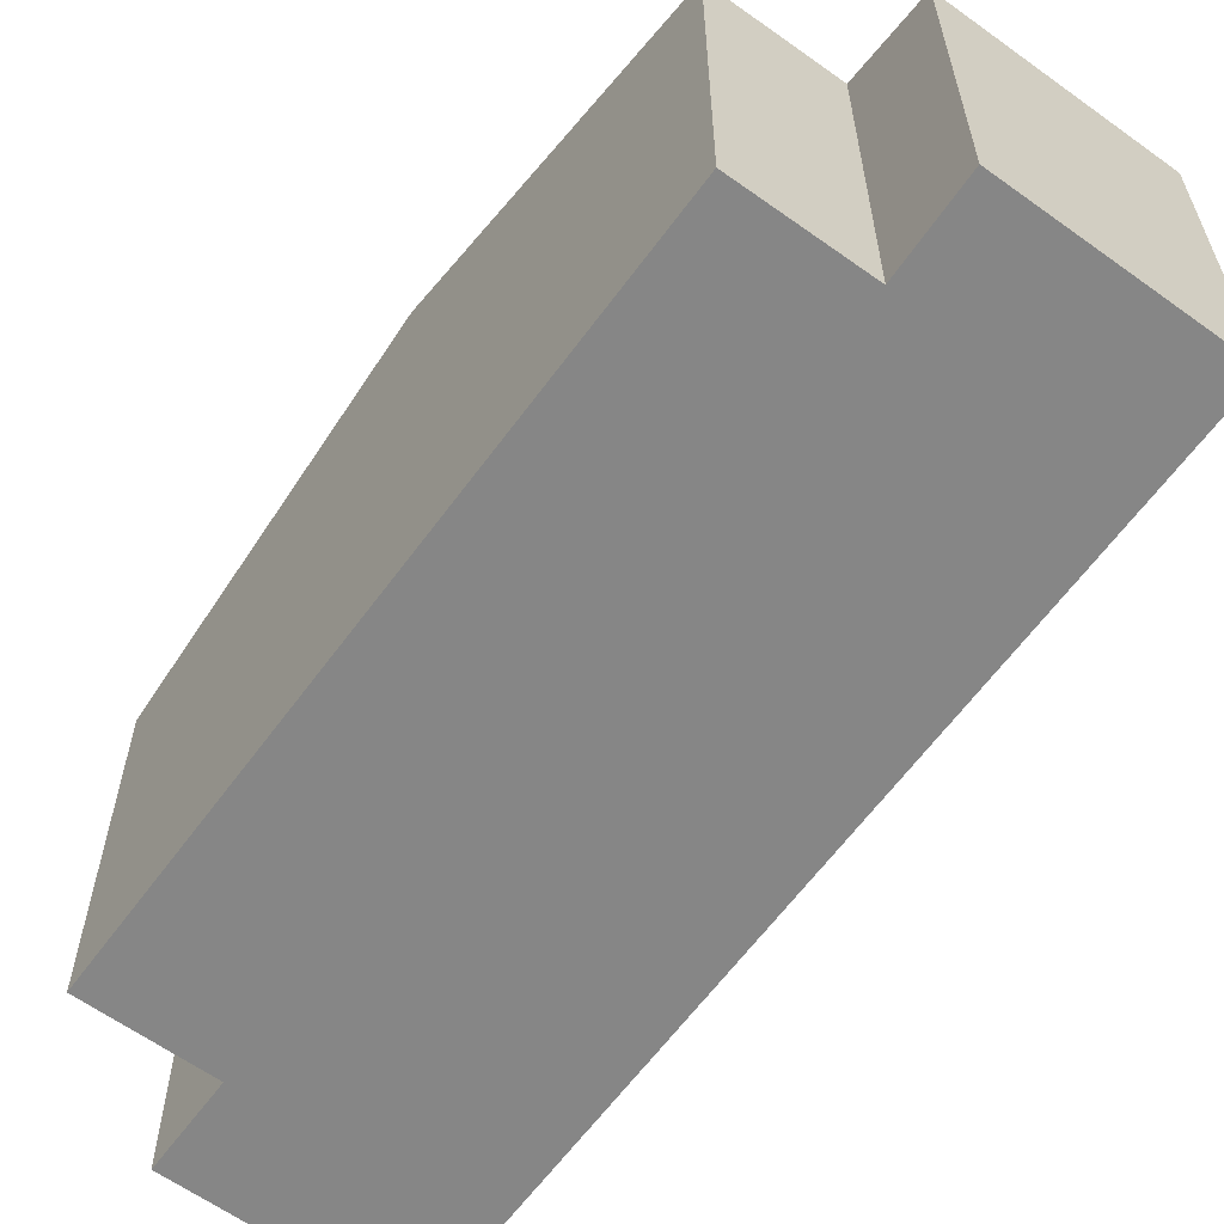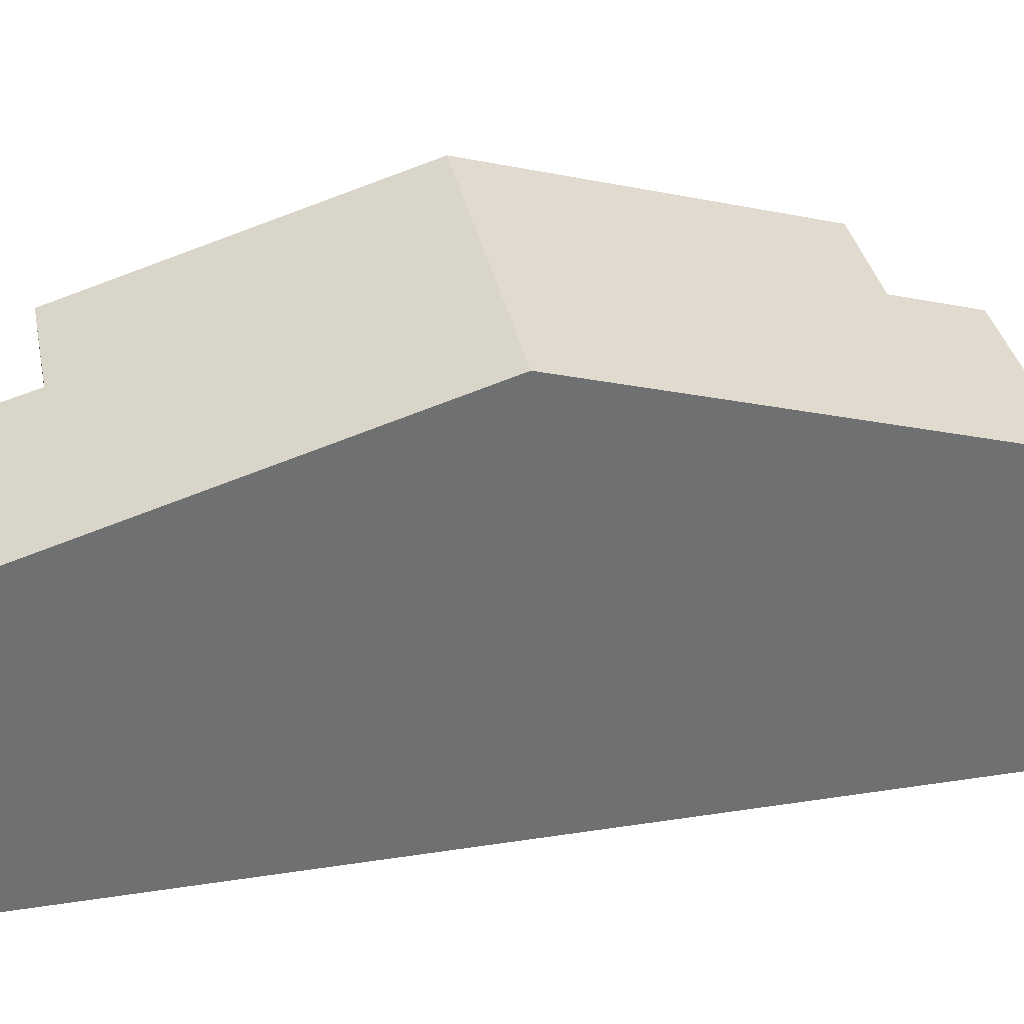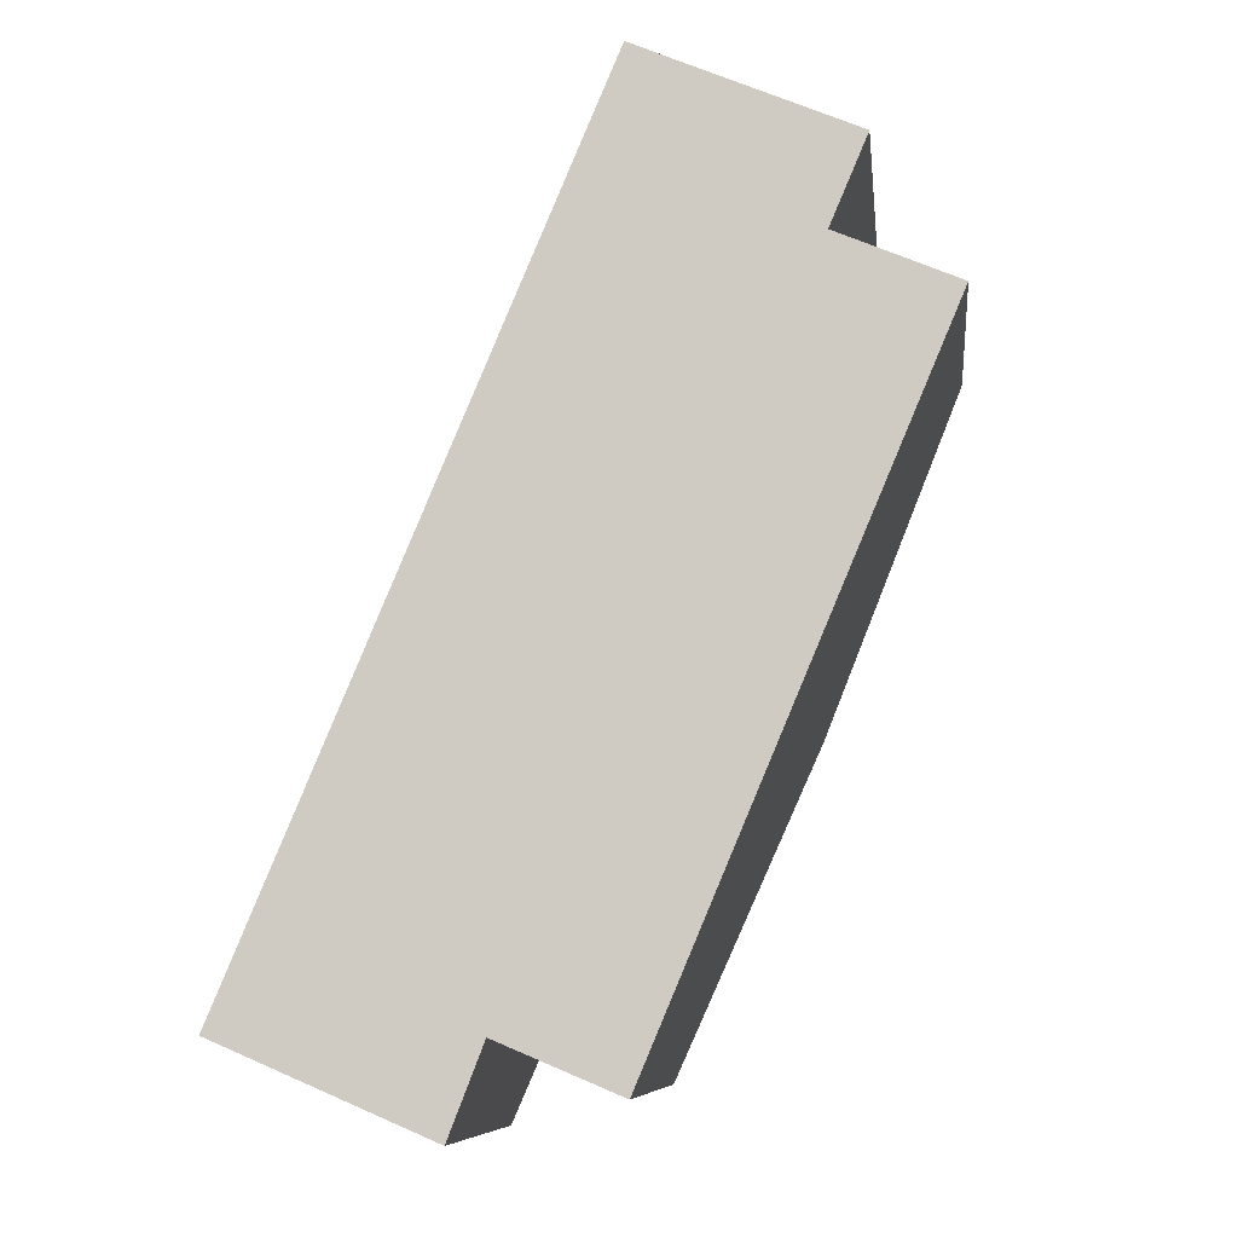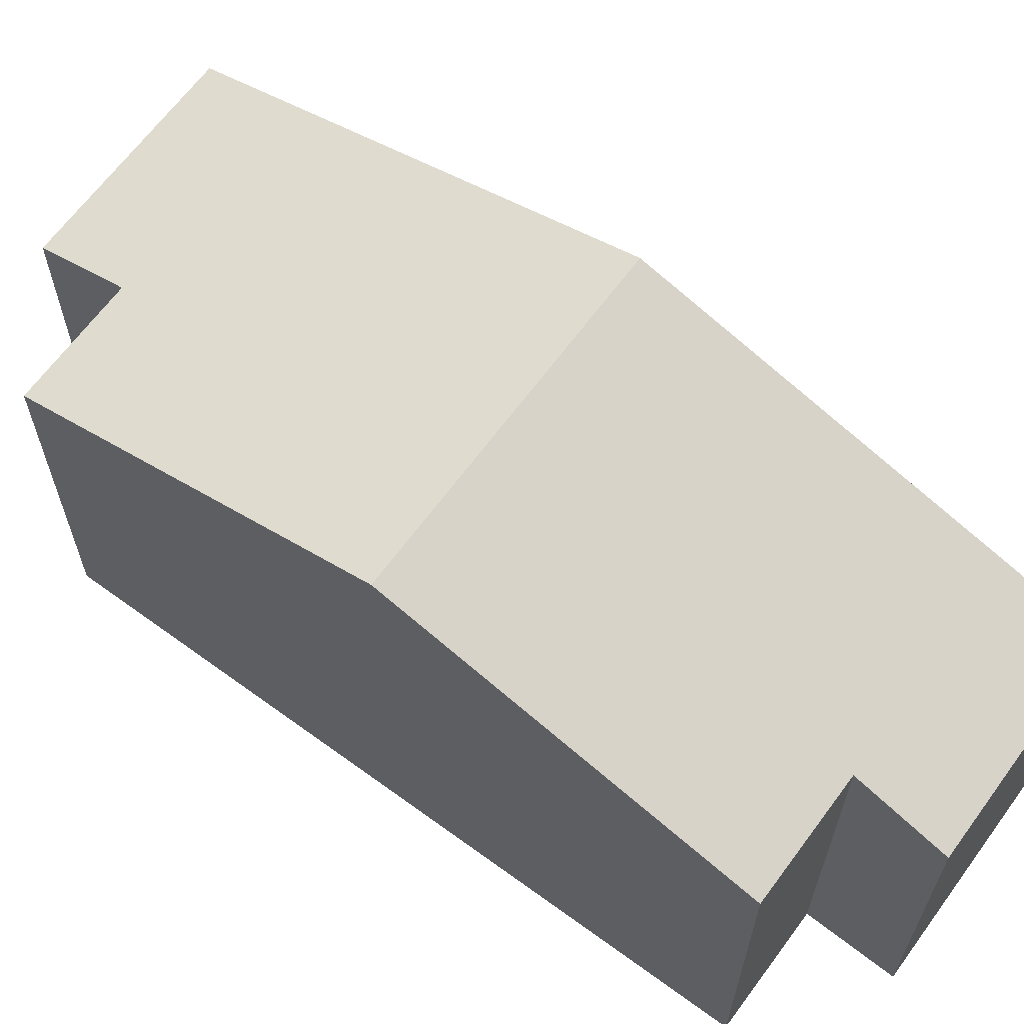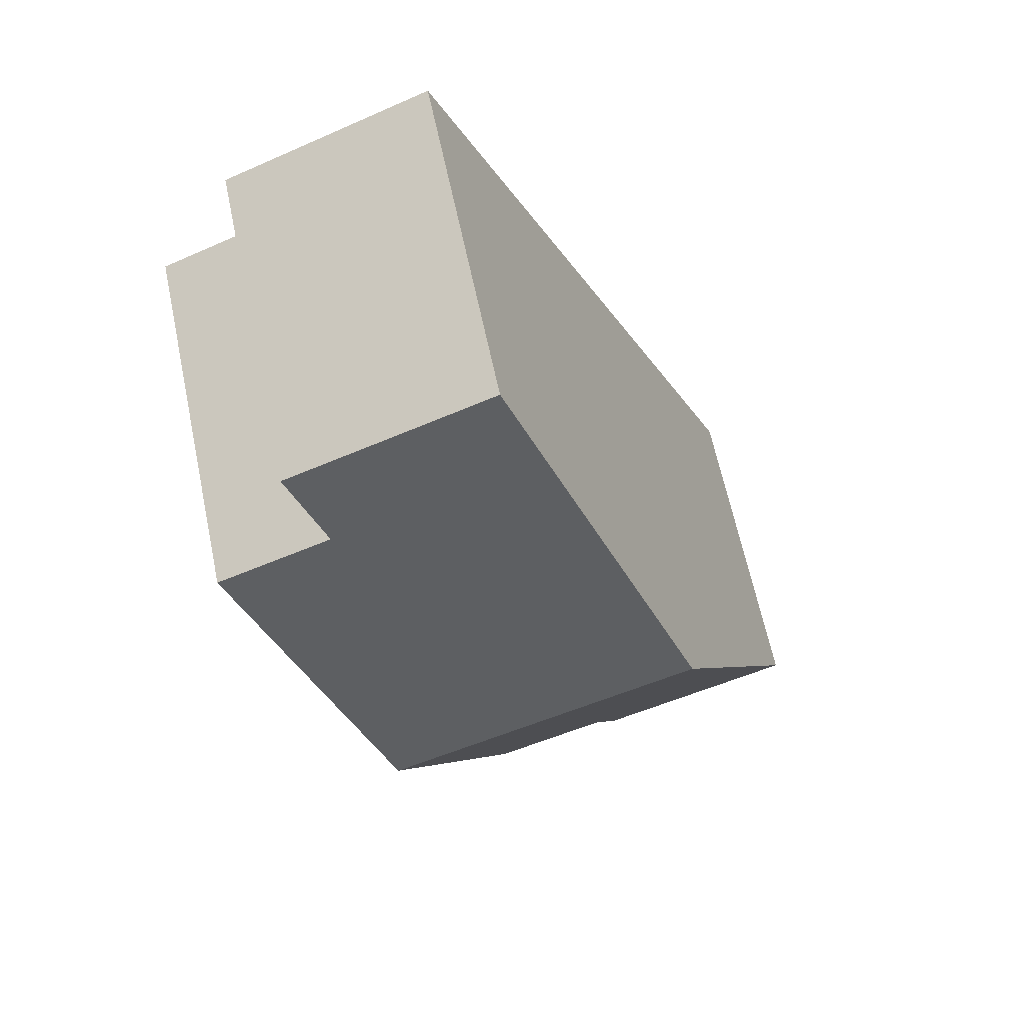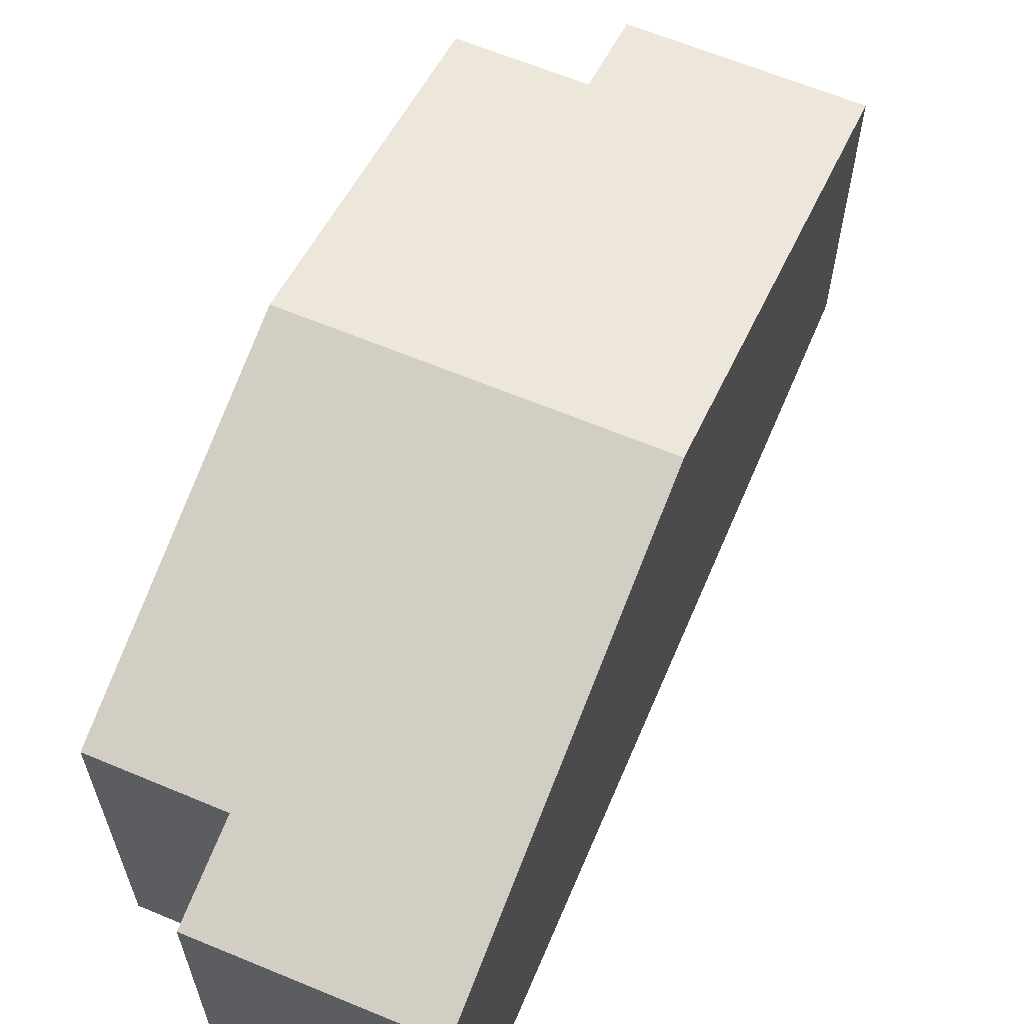
<metadata>
{"format":"obj","ext":"obj","renderer":"f3d","projection":"perspective","resolution":1024,"background":"white","views":[{"elev":-62.1,"azim":166.8,"up":"+Y"},{"elev":35.6,"azim":-78.7,"up":"+Y"},{"elev":-8.4,"azim":6.7,"up":"+Z"},{"elev":65.2,"azim":149.2,"up":"+Y"},{"elev":64.3,"azim":168.1,"up":"+Z"},{"elev":63.5,"azim":-134.2,"up":"+Y"}]}
</metadata>
<code>
v  8.137 7.815 4.633
v  8.568 6.029 10.91
v  10.46 6.029 10.11
v  7.4 5.579 13.03
v  5.759 5.578 13.73
v  2.876 7.815 6.856
v  9.153 5.578 12.29
v  0 5.583 3.419e-16
v  3.915 6.036 -0.018
v  3.366 5.58 -1.434
v  7.4 7.248 2.892
v  5.828 6.037 -0.821
v  8.568 -6.68e-16 10.91
v  9.153 -7.527e-16 12.29
v  10.46 -6.191e-16 10.11
v  8.137 -2.837e-16 4.633
v  7.4 -1.771e-16 2.892
v  5.828 5.027e-17 -0.821
v  7.4 -7.98e-16 13.03
v  5.759 -8.405e-16 13.73
v  3.915 1.102e-18 -0.018
v  0 0 0
v  3.366 8.781e-17 -1.434
v  2.876 -4.198e-16 6.856
g defaultobject
f 1 2 3
f 2 1 4
f 4 1 5
f 5 1 6
f 4 7 2
f 8 9 10
f 9 11 12
f 11 9 8
f 11 8 6
f 11 6 1
f 7 13 2
f 13 7 14
f 15 1 3
f 1 15 11
f 11 15 16
f 11 16 12
f 12 16 17
f 12 17 18
f 13 3 2
f 3 13 15
f 4 14 7
f 14 4 5
f 14 5 19
f 19 5 20
f 18 9 12
f 9 18 21
f 10 22 8
f 22 10 23
f 21 10 9
f 10 21 23
f 22 6 8
f 6 22 24
f 6 24 5
f 5 24 20
f 15 13 16
f 23 24 22
f 24 23 21
f 24 21 18
f 24 18 17
f 24 17 16
f 24 16 20
f 20 16 13
f 20 13 19
f 19 13 14

</code>
